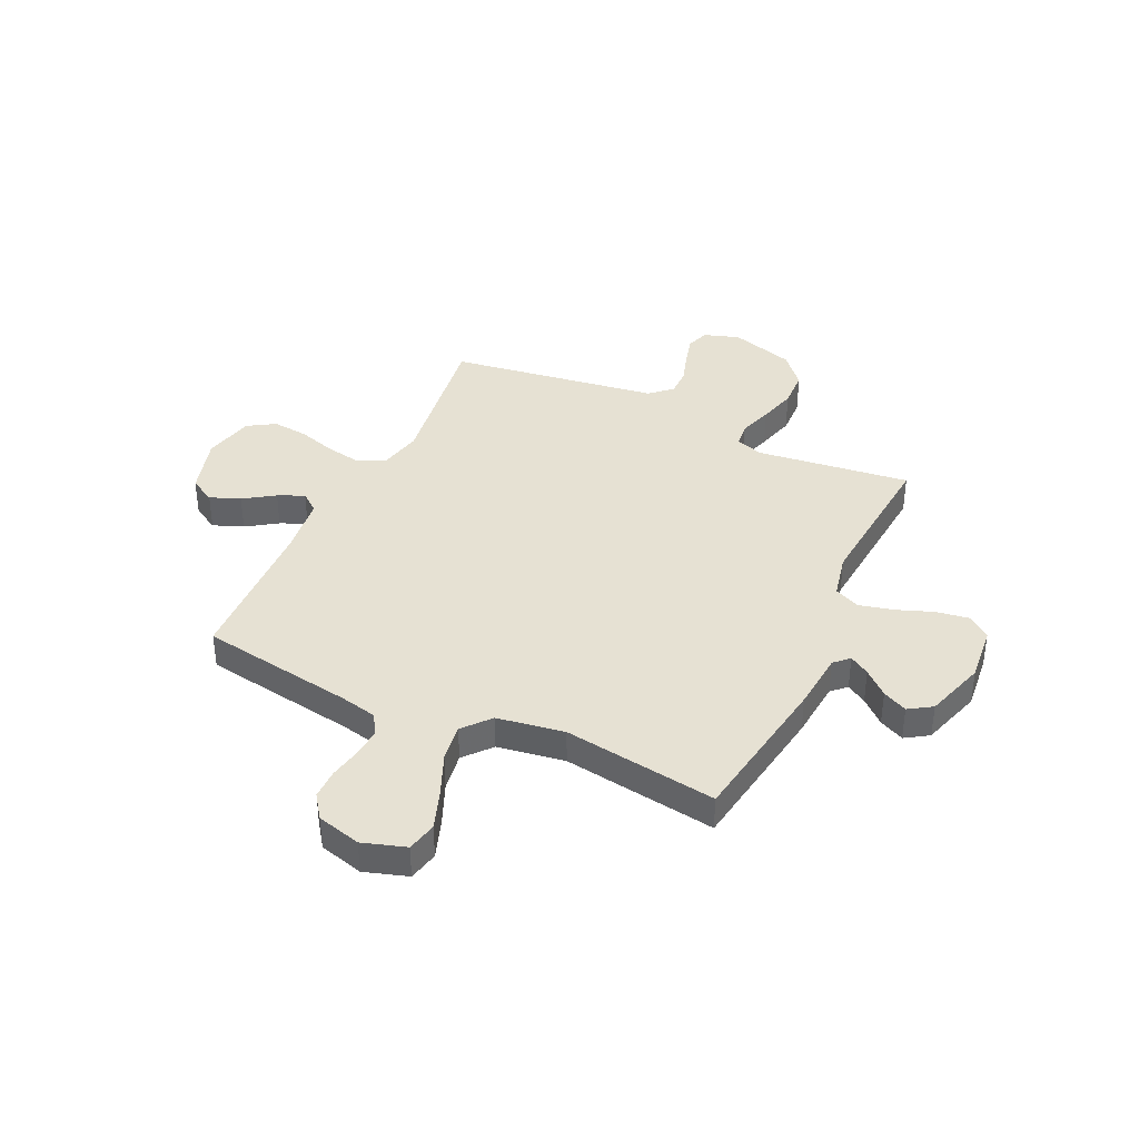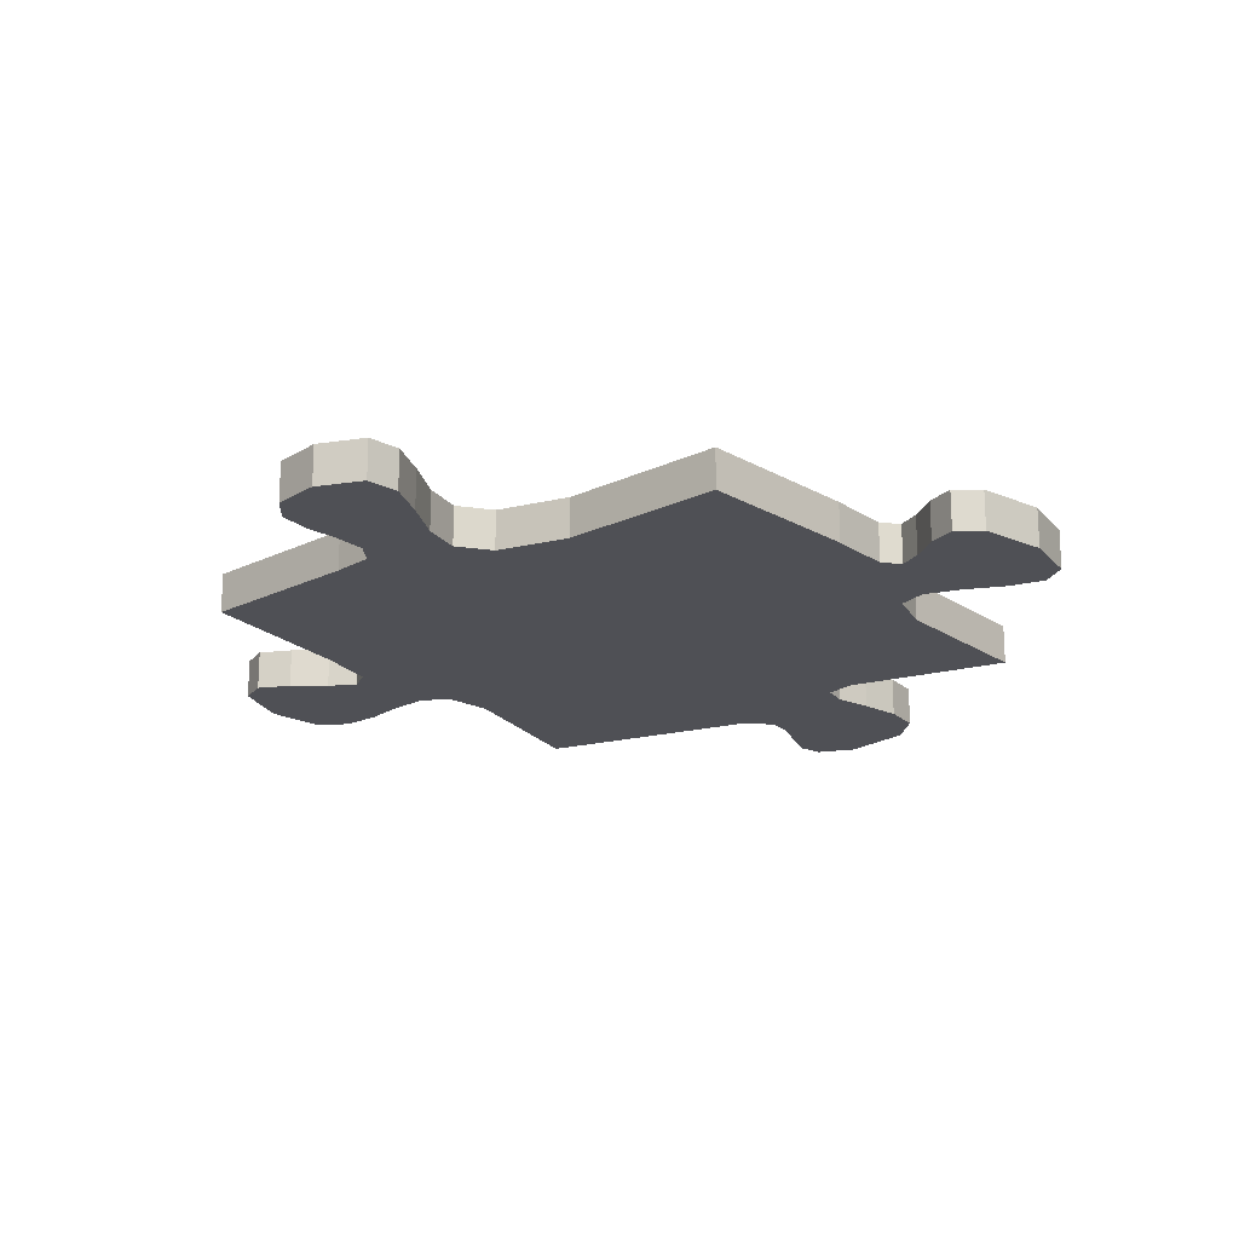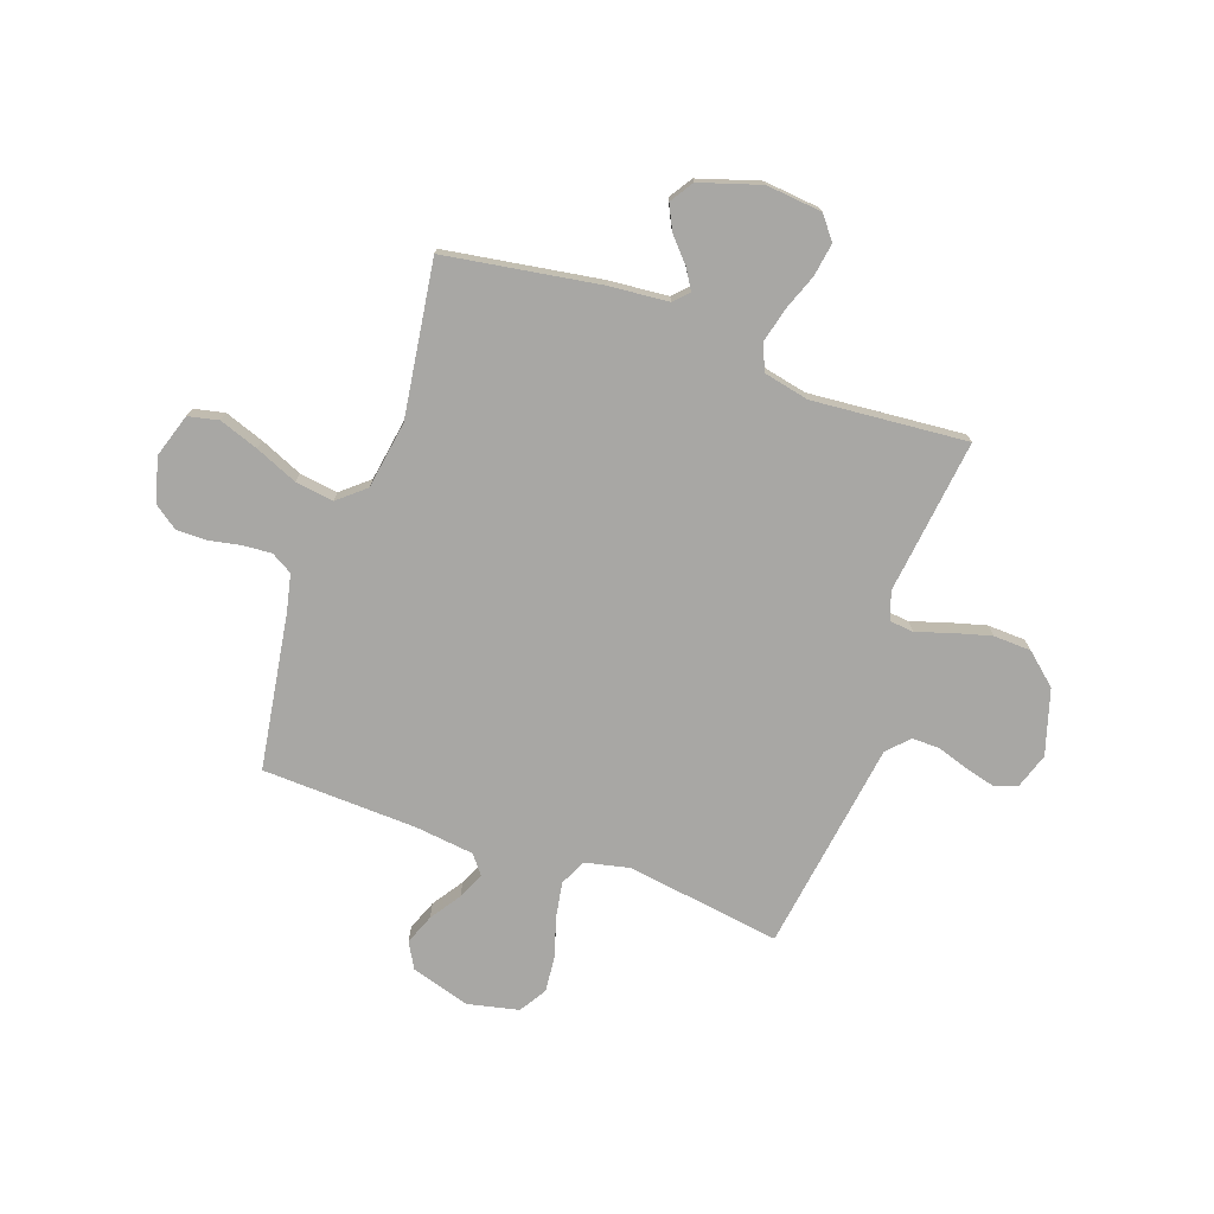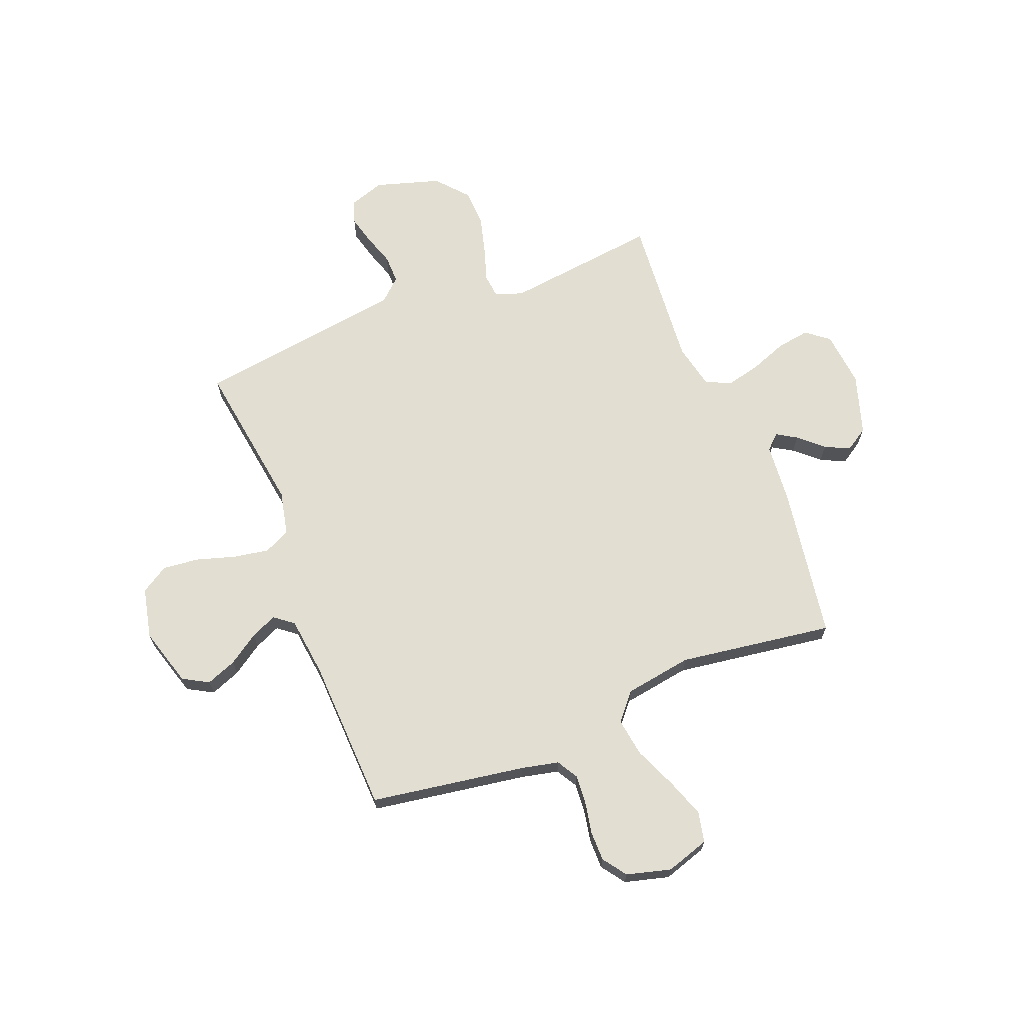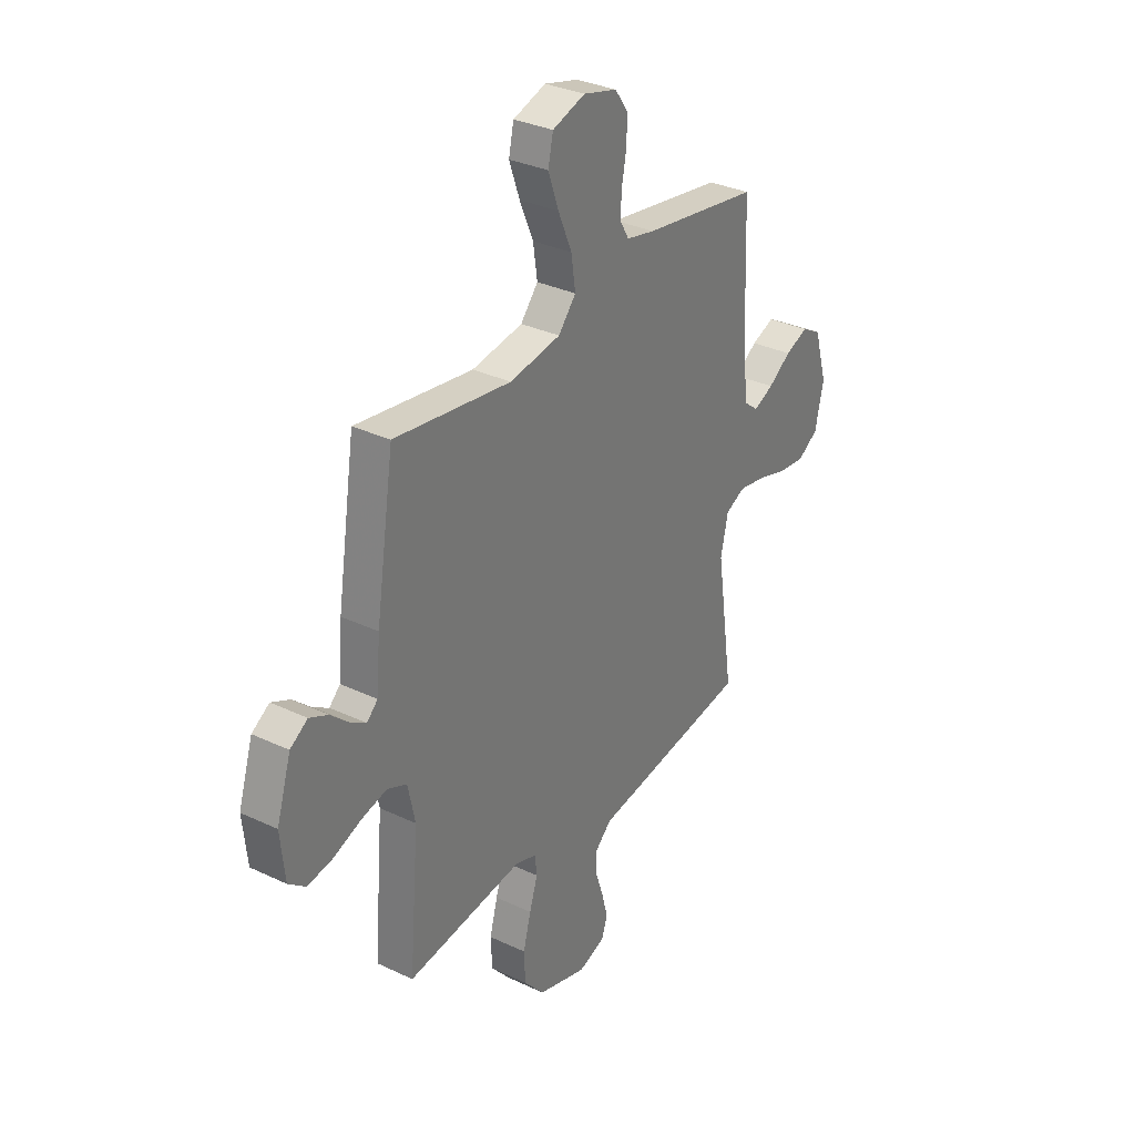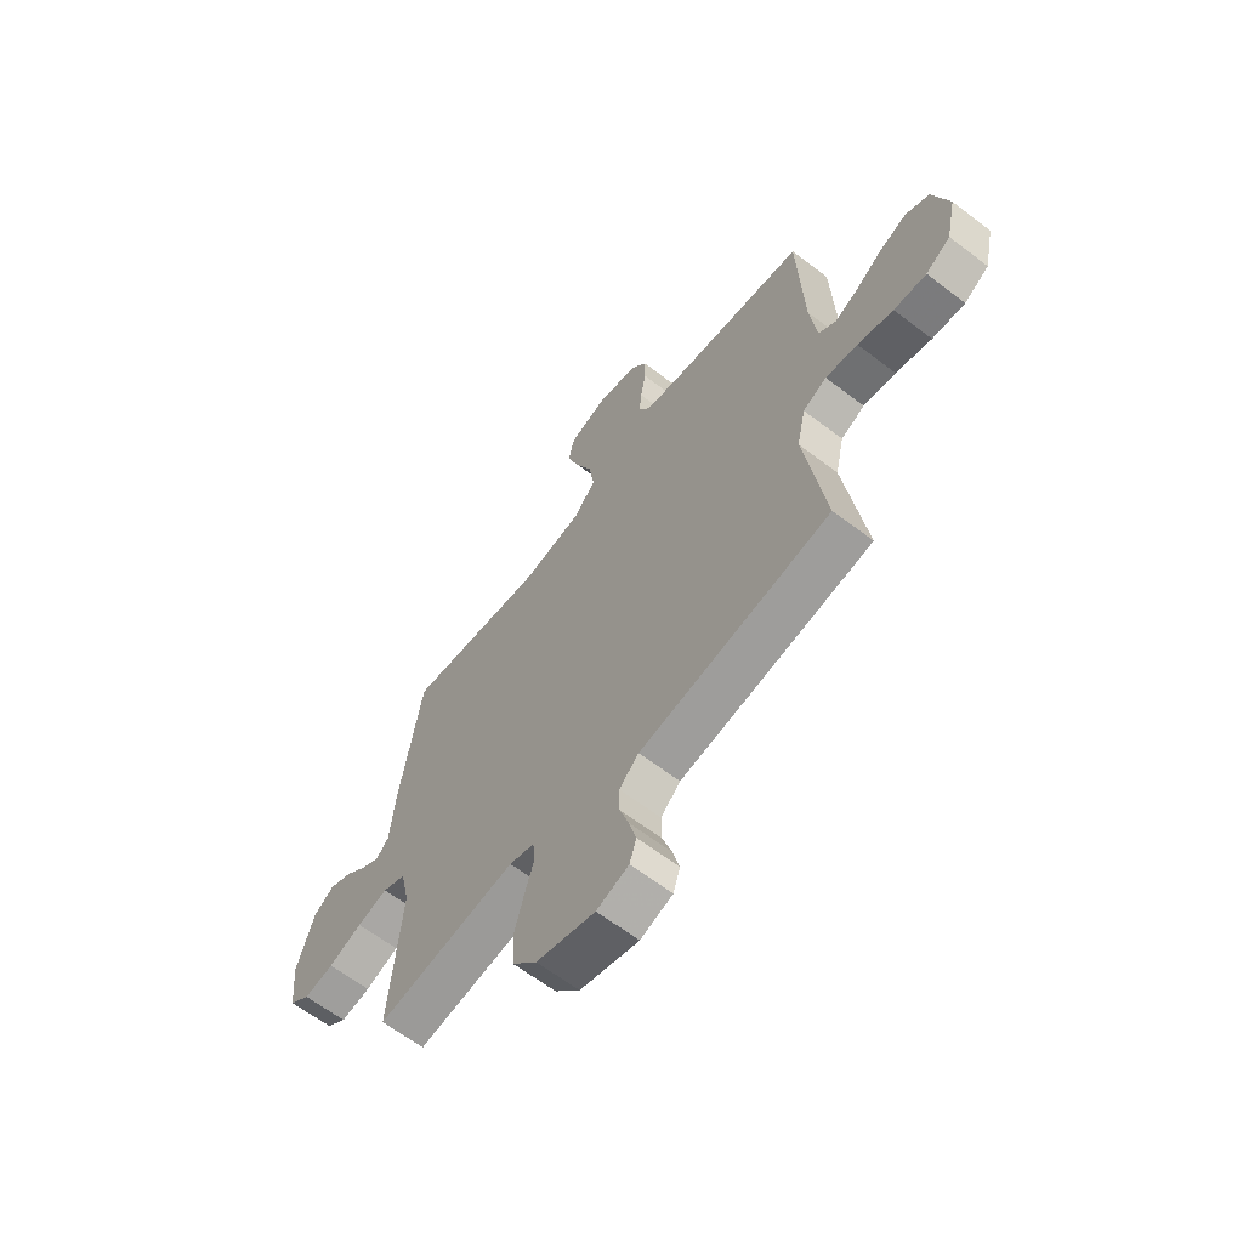
<metadata>
{"format":"obj","ext":"obj","renderer":"f3d","projection":"perspective","resolution":1024,"background":"white","views":[{"elev":38.9,"azim":25.2,"up":"+Y"},{"elev":-19.3,"azim":33.8,"up":"+Y"},{"elev":-74.6,"azim":70.6,"up":"+Y"},{"elev":67.8,"azim":-21.5,"up":"+Y"},{"elev":32.4,"azim":123.4,"up":"+Z"},{"elev":-63.5,"azim":-127.6,"up":"+Z"}]}
</metadata>
<code>
v -0.5 0.07 0.5
v -0.2 0.07 0.547
v -0.127 0.07 0.563
v -0.103 0.07 0.604
v -0.107 0.07 0.66
v -0.119 0.07 0.722
v -0.119 0.07 0.78
v -0.086 0.07 0.826
v 0 0.07 0.849
v 0.084 0.07 0.822
v 0.097 0.07 0.763
v 0.07 0.07 0.687
v 0.035 0.07 0.605
v 0.024 0.07 0.531
v 0.069 0.07 0.478
v 0.2 0.07 0.457
v 0.5 0.07 0.5
v 0.547 0.07 0.2
v 0.557 0.07 0.085
v 0.585 0.07 0.058
v 0.624 0.07 0.082
v 0.671 0.07 0.124
v 0.719 0.07 0.147
v 0.764 0.07 0.118
v 0.801 0.07 0
v 0.79 0.07 -0.108
v 0.746 0.07 -0.143
v 0.682 0.07 -0.133
v 0.61 0.07 -0.106
v 0.544 0.07 -0.09
v 0.494 0.07 -0.112
v 0.475 0.07 -0.2
v 0.5 0.07 -0.5
v 0.2 0.07 -0.463
v 0.146 0.07 -0.481
v 0.141 0.07 -0.528
v 0.162 0.07 -0.594
v 0.182 0.07 -0.668
v 0.179 0.07 -0.741
v 0.126 0.07 -0.802
v 0 0.07 -0.84
v -0.069 0.07 -0.817
v -0.084 0.07 -0.772
v -0.069 0.07 -0.715
v -0.049 0.07 -0.654
v -0.048 0.07 -0.599
v -0.09 0.07 -0.56
v -0.2 0.07 -0.544
v -0.5 0.07 -0.5
v -0.456 0.07 -0.2
v -0.475 0.07 -0.114
v -0.526 0.07 -0.09
v -0.595 0.07 -0.102
v -0.671 0.07 -0.125
v -0.741 0.07 -0.132
v -0.794 0.07 -0.099
v -0.816 0.07 0
v -0.782 0.07 0.114
v -0.732 0.07 0.142
v -0.673 0.07 0.119
v -0.614 0.07 0.079
v -0.563 0.07 0.056
v -0.526 0.07 0.085
v -0.512 0.07 0.2
v -0.5 0 0.5
v -0.2 0 0.547
v -0.127 0 0.563
v -0.103 0 0.604
v -0.107 0 0.66
v -0.119 0 0.722
v -0.119 0 0.78
v -0.086 0 0.826
v 0 0 0.849
v 0.084 0 0.822
v 0.097 0 0.763
v 0.07 0 0.687
v 0.035 0 0.605
v 0.024 0 0.531
v 0.069 0 0.478
v 0.2 0 0.457
v 0.5 0 0.5
v 0.547 0 0.2
v 0.557 0 0.085
v 0.585 0 0.058
v 0.624 0 0.082
v 0.671 0 0.124
v 0.719 0 0.147
v 0.764 0 0.118
v 0.801 0 0
v 0.79 0 -0.108
v 0.746 0 -0.143
v 0.682 0 -0.133
v 0.61 0 -0.106
v 0.544 0 -0.09
v 0.494 0 -0.112
v 0.475 0 -0.2
v 0.5 0 -0.5
v 0.2 0 -0.463
v 0.146 0 -0.481
v 0.141 0 -0.528
v 0.162 0 -0.594
v 0.182 0 -0.668
v 0.179 0 -0.741
v 0.126 0 -0.802
v 0 0 -0.84
v -0.069 0 -0.817
v -0.084 0 -0.772
v -0.069 0 -0.715
v -0.049 0 -0.654
v -0.048 0 -0.599
v -0.09 0 -0.56
v -0.2 0 -0.544
v -0.5 0 -0.5
v -0.456 0 -0.2
v -0.475 0 -0.114
v -0.526 0 -0.09
v -0.595 0 -0.102
v -0.671 0 -0.125
v -0.741 0 -0.132
v -0.794 0 -0.099
v -0.816 0 0
v -0.782 0 0.114
v -0.732 0 0.142
v -0.673 0 0.119
v -0.614 0 0.079
v -0.563 0 0.056
v -0.526 0 0.085
v -0.512 0 0.2
f 59 60 61
f 58 59 61
f 57 58 61
f 56 57 61
f 55 56 61
f 54 55 61
f 53 54 61
f 52 53 61 62
f 51 52 62 63
f 47 48 49 50
f 46 47 50 51
f 43 44 45
f 42 43 45
f 41 42 45
f 40 41 45
f 39 40 45
f 38 39 45
f 37 38 45
f 36 37 45
f 35 36 45 46
f 32 33 34
f 31 32 34 35
f 27 28 29
f 26 27 29
f 25 26 29
f 24 25 29
f 23 24 29
f 22 23 29
f 21 22 29
f 20 21 29 30
f 19 20 30 31
f 51 63 64
f 46 51 64
f 35 46 64
f 31 35 64
f 19 31 64
f 18 19 64
f 17 18 64
f 16 17 64
f 11 12 13
f 10 11 13
f 9 10 13
f 8 9 13
f 7 8 13
f 6 7 13
f 5 6 13
f 64 1 2
f 64 2 3
f 15 16 64
f 14 15 64 3
f 4 5 13 14
f 3 4 14
f 125 124 123
f 125 123 122
f 125 122 121
f 125 121 120
f 125 120 119
f 125 119 118
f 125 118 117
f 126 125 117 116
f 127 126 116 115
f 114 113 112 111
f 115 114 111 110
f 109 108 107
f 109 107 106
f 109 106 105
f 109 105 104
f 109 104 103
f 109 103 102
f 109 102 101
f 109 101 100
f 110 109 100 99
f 98 97 96
f 99 98 96 95
f 93 92 91
f 93 91 90
f 93 90 89
f 93 89 88
f 93 88 87
f 93 87 86
f 93 86 85
f 94 93 85 84
f 95 94 84 83
f 128 127 115
f 128 115 110
f 128 110 99
f 128 99 95
f 128 95 83
f 128 83 82
f 128 82 81
f 128 81 80
f 77 76 75
f 77 75 74
f 77 74 73
f 77 73 72
f 77 72 71
f 77 71 70
f 77 70 69
f 66 65 128
f 67 66 128
f 128 80 79
f 67 128 79 78
f 78 77 69 68
f 78 68 67
f 1 65 66 2
f 2 66 67 3
f 3 67 68 4
f 4 68 69 5
f 5 69 70 6
f 6 70 71 7
f 7 71 72 8
f 8 72 73 9
f 9 73 74 10
f 10 74 75 11
f 11 75 76 12
f 12 76 77 13
f 13 77 78 14
f 14 78 79 15
f 15 79 80 16
f 16 80 81 17
f 17 81 82 18
f 18 82 83 19
f 19 83 84 20
f 20 84 85 21
f 21 85 86 22
f 22 86 87 23
f 23 87 88 24
f 24 88 89 25
f 25 89 90 26
f 26 90 91 27
f 27 91 92 28
f 28 92 93 29
f 29 93 94 30
f 30 94 95 31
f 31 95 96 32
f 32 96 97 33
f 33 97 98 34
f 34 98 99 35
f 35 99 100 36
f 36 100 101 37
f 37 101 102 38
f 38 102 103 39
f 39 103 104 40
f 40 104 105 41
f 41 105 106 42
f 42 106 107 43
f 43 107 108 44
f 44 108 109 45
f 45 109 110 46
f 46 110 111 47
f 47 111 112 48
f 48 112 113 49
f 49 113 114 50
f 50 114 115 51
f 51 115 116 52
f 52 116 117 53
f 53 117 118 54
f 54 118 119 55
f 55 119 120 56
f 56 120 121 57
f 57 121 122 58
f 58 122 123 59
f 59 123 124 60
f 60 124 125 61
f 61 125 126 62
f 62 126 127 63
f 63 127 128 64
f 64 128 65 1

</code>
